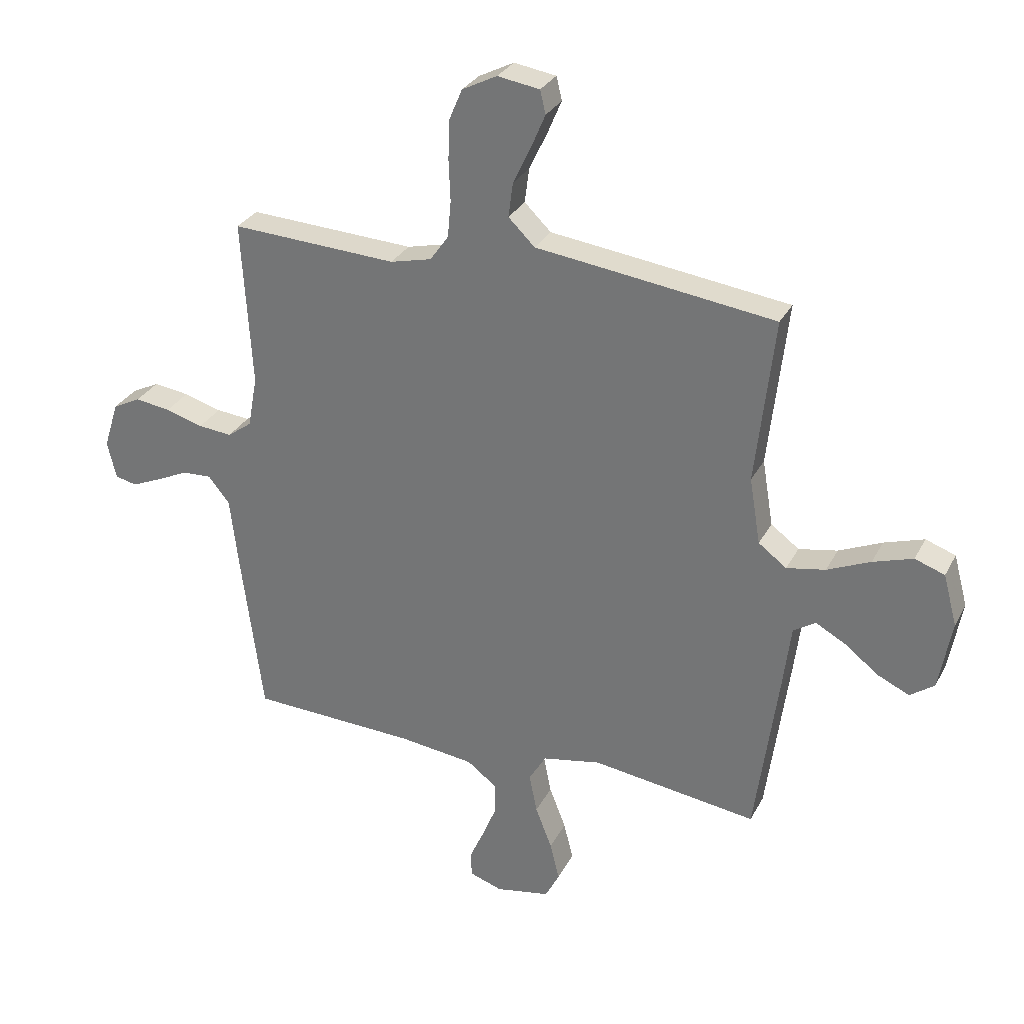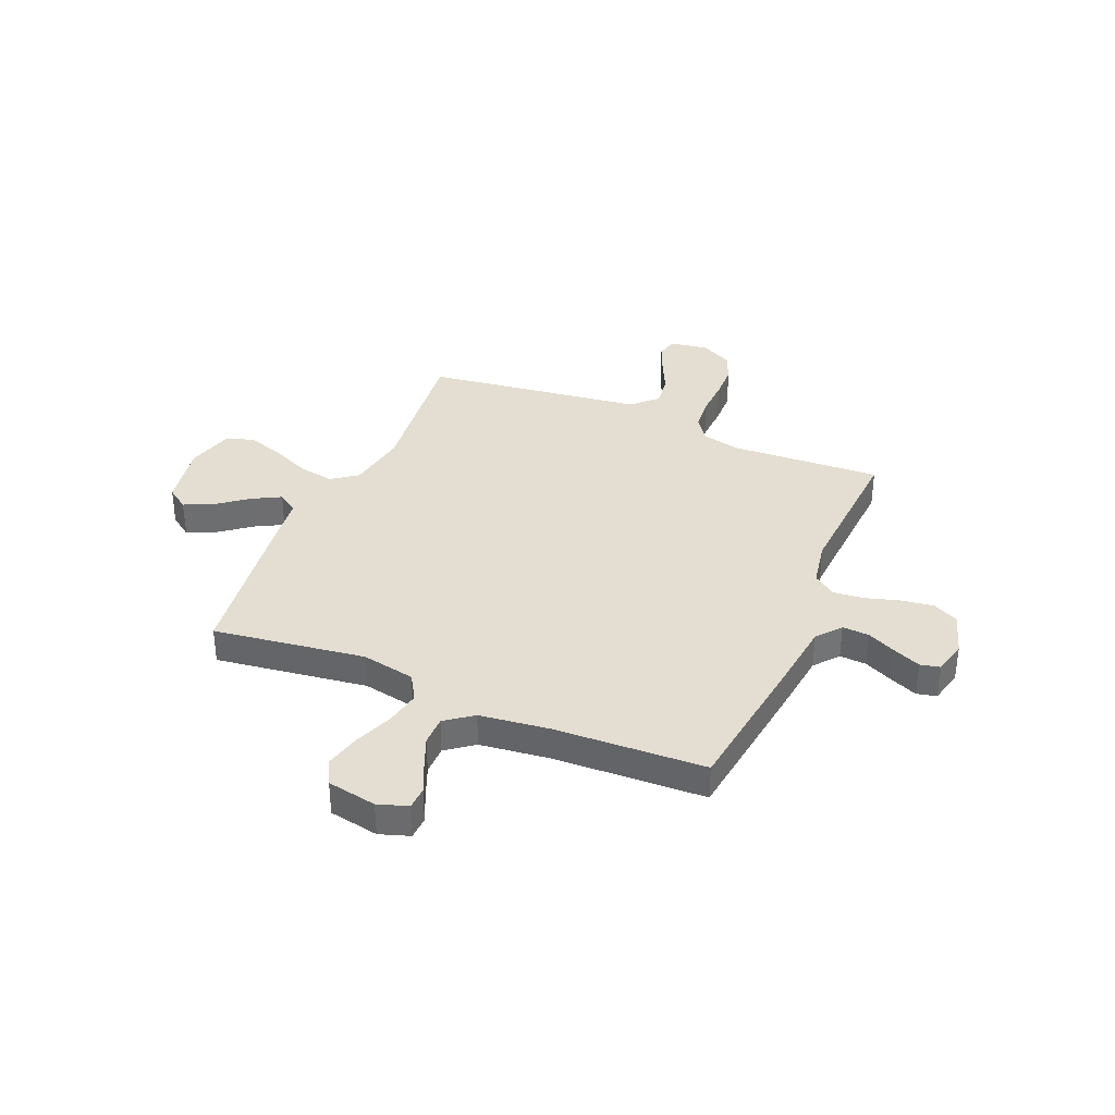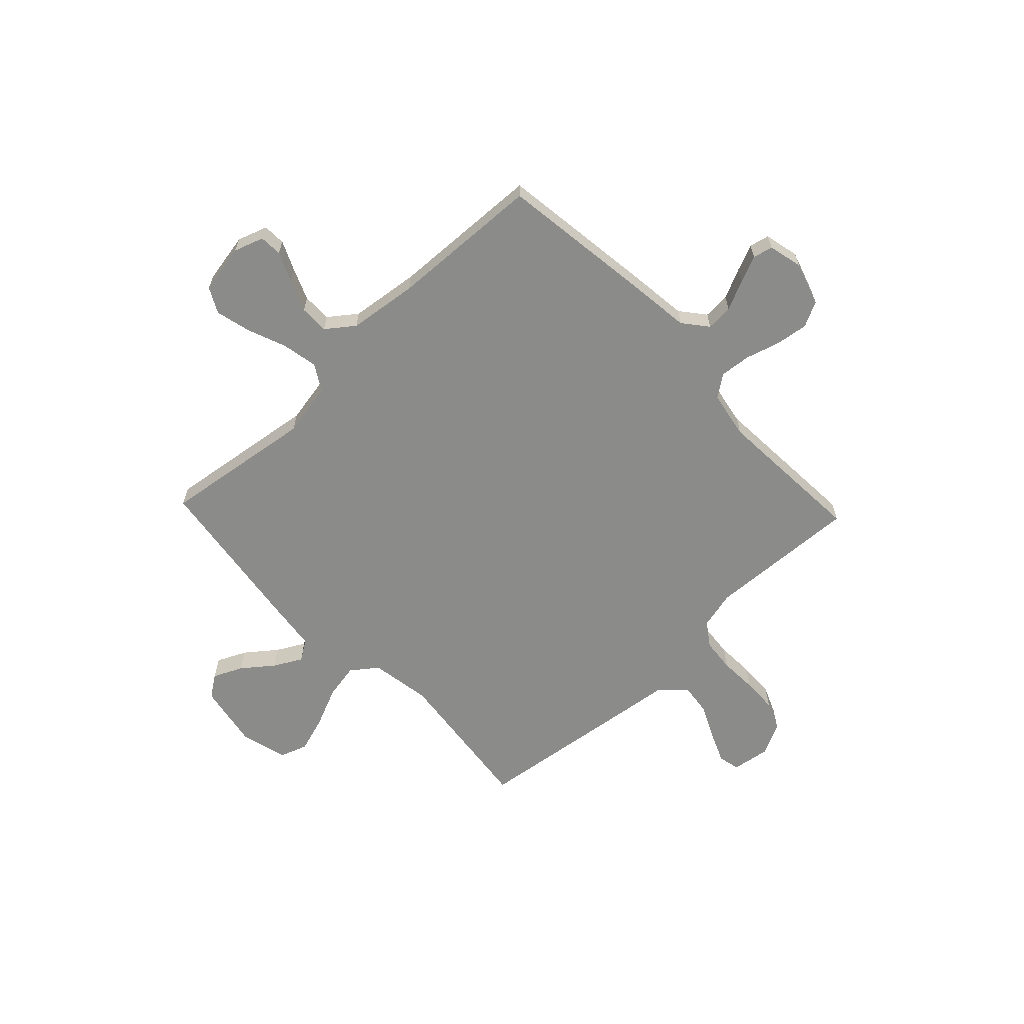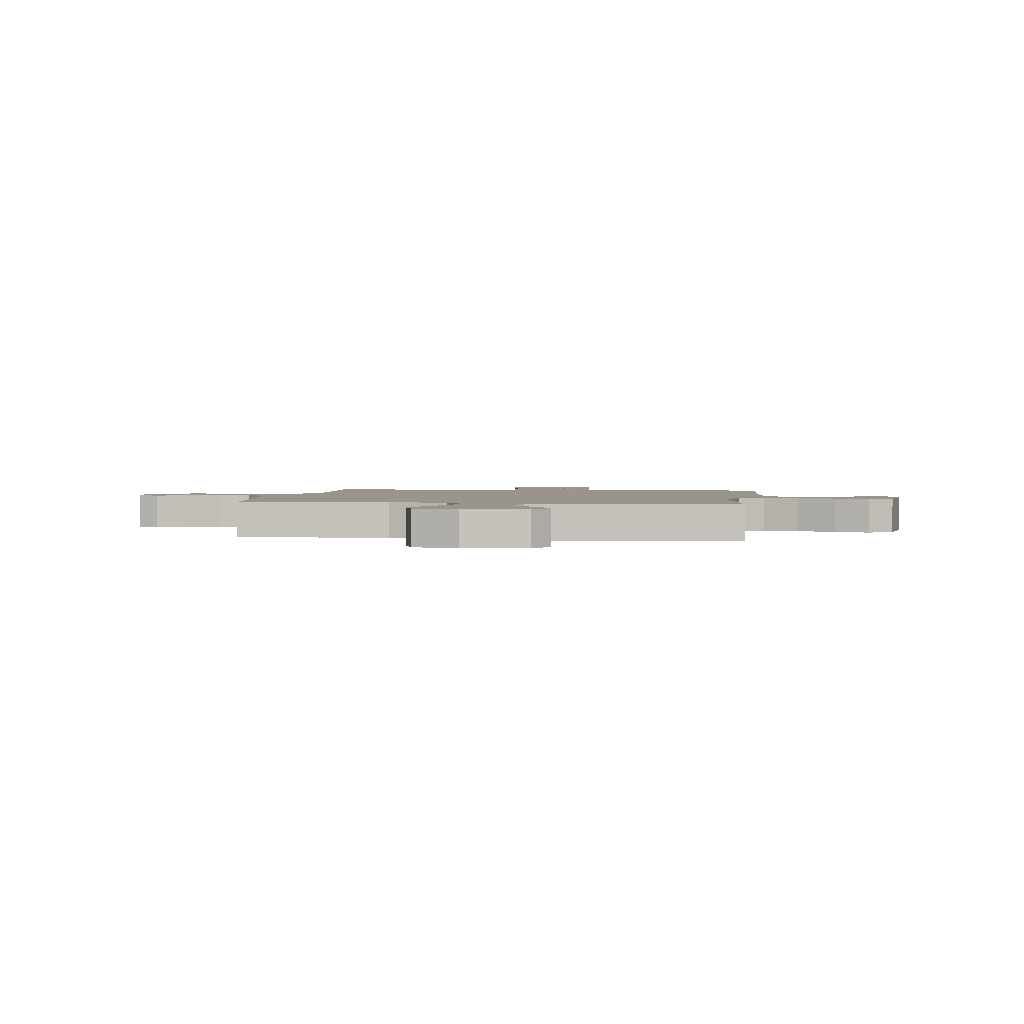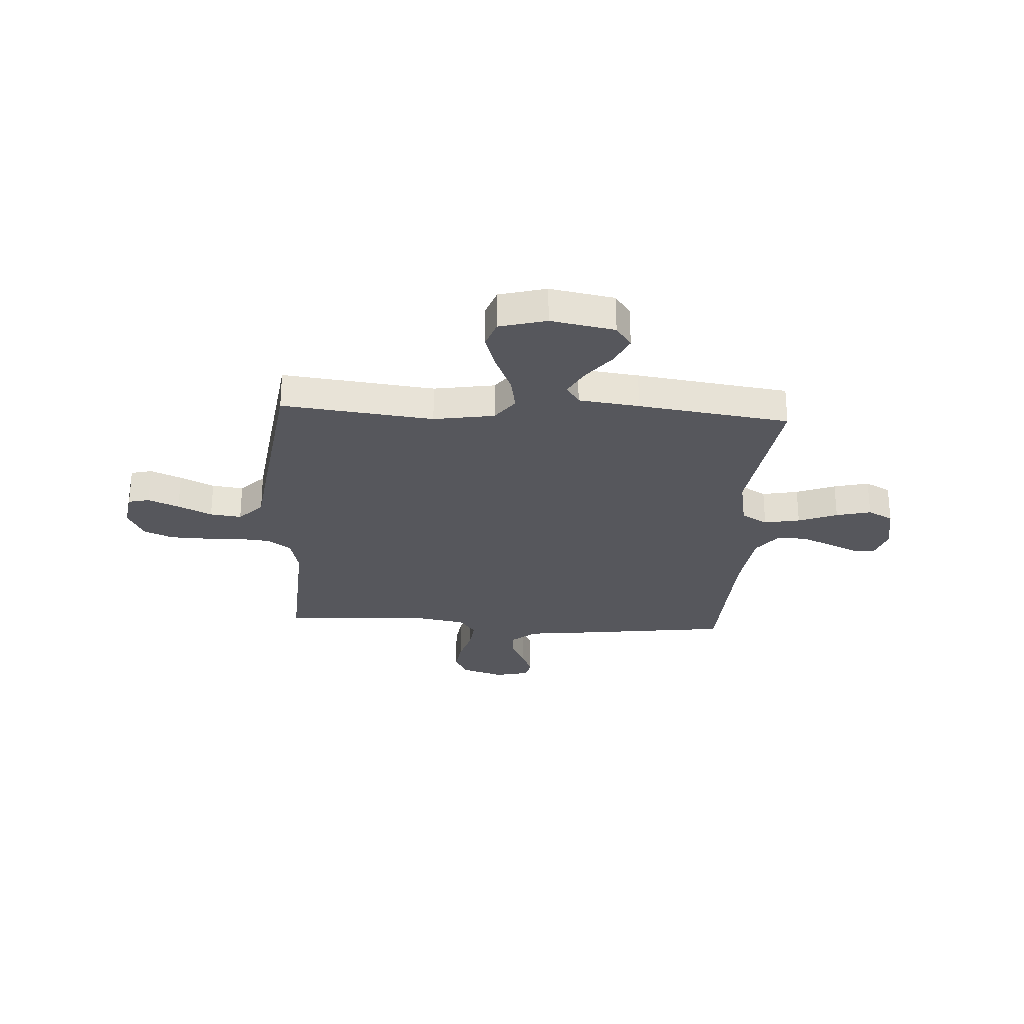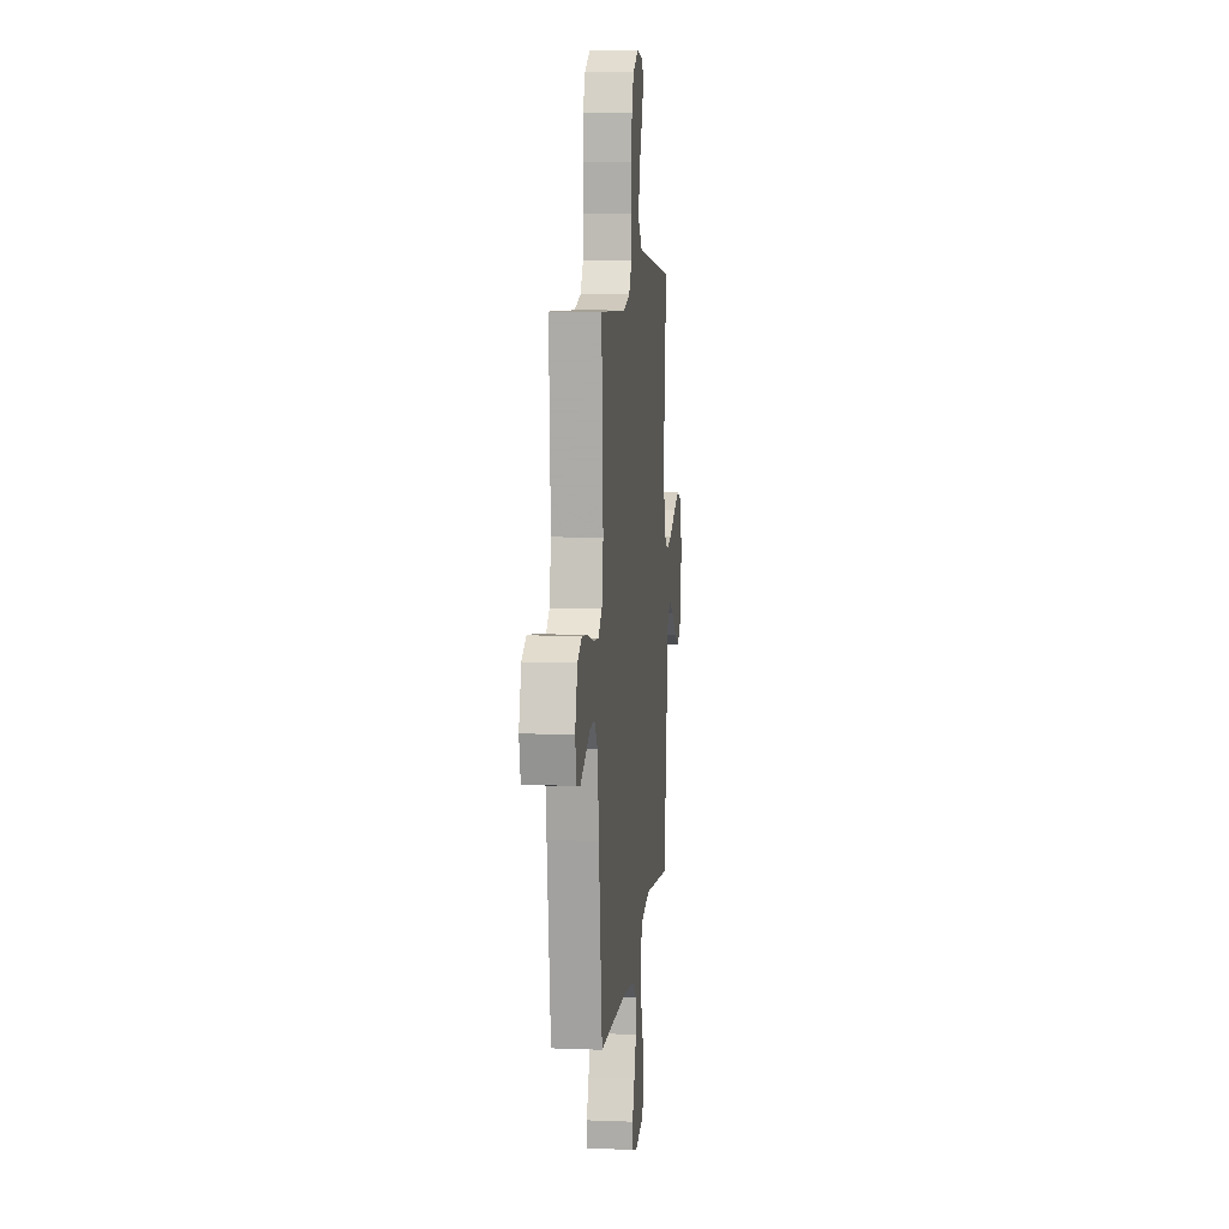
<metadata>
{"format":"obj","ext":"obj","renderer":"f3d","projection":"perspective","resolution":1024,"background":"white","views":[{"elev":29.6,"azim":23.2,"up":"+Z"},{"elev":36.0,"azim":-157.0,"up":"+Y"},{"elev":-63.7,"azim":-136.5,"up":"+Y"},{"elev":2.1,"azim":97.7,"up":"+Y"},{"elev":-27.5,"azim":86.5,"up":"+Y"},{"elev":9.2,"azim":-84.2,"up":"+Z"}]}
</metadata>
<code>
v 0.5 0.07 -0.5
v 0.2 0.07 -0.458
v 0.094 0.07 -0.478
v 0.063 0.07 -0.53
v 0.077 0.07 -0.601
v 0.107 0.07 -0.678
v 0.124 0.07 -0.747
v 0.098 0.07 -0.797
v 0 0.07 -0.815
v -0.059 0.07 -0.795
v -0.061 0.07 -0.75
v -0.035 0.07 -0.692
v -0.009 0.07 -0.629
v -0.009 0.07 -0.571
v -0.063 0.07 -0.53
v -0.2 0.07 -0.513
v -0.5 0.07 -0.5
v -0.539 0.07 -0.2
v -0.554 0.07 -0.072
v -0.593 0.07 -0.024
v -0.646 0.07 -0.027
v -0.704 0.07 -0.054
v -0.758 0.07 -0.077
v -0.797 0.07 -0.068
v -0.813 0.07 0
v -0.786 0.07 0.085
v -0.736 0.07 0.11
v -0.672 0.07 0.101
v -0.604 0.07 0.081
v -0.543 0.07 0.075
v -0.499 0.07 0.107
v -0.482 0.07 0.2
v -0.5 0.07 0.5
v -0.2 0.07 0.484
v -0.125 0.07 0.502
v -0.092 0.07 0.549
v -0.086 0.07 0.615
v -0.089 0.07 0.689
v -0.087 0.07 0.759
v -0.063 0.07 0.816
v 0 0.07 0.848
v 0.076 0.07 0.836
v 0.086 0.07 0.794
v 0.06 0.07 0.733
v 0.028 0.07 0.666
v 0.02 0.07 0.604
v 0.068 0.07 0.557
v 0.2 0.07 0.54
v 0.5 0.07 0.5
v 0.466 0.07 0.2
v 0.486 0.07 0.08
v 0.537 0.07 0.042
v 0.607 0.07 0.055
v 0.685 0.07 0.089
v 0.757 0.07 0.112
v 0.811 0.07 0.093
v 0.836 0.07 0
v 0.813 0.07 -0.127
v 0.769 0.07 -0.158
v 0.711 0.07 -0.131
v 0.651 0.07 -0.084
v 0.596 0.07 -0.054
v 0.556 0.07 -0.08
v 0.541 0.07 -0.2
v 0.5 0 -0.5
v 0.2 0 -0.458
v 0.094 0 -0.478
v 0.063 0 -0.53
v 0.077 0 -0.601
v 0.107 0 -0.678
v 0.124 0 -0.747
v 0.098 0 -0.797
v 0 0 -0.815
v -0.059 0 -0.795
v -0.061 0 -0.75
v -0.035 0 -0.692
v -0.009 0 -0.629
v -0.009 0 -0.571
v -0.063 0 -0.53
v -0.2 0 -0.513
v -0.5 0 -0.5
v -0.539 0 -0.2
v -0.554 0 -0.072
v -0.593 0 -0.024
v -0.646 0 -0.027
v -0.704 0 -0.054
v -0.758 0 -0.077
v -0.797 0 -0.068
v -0.813 0 0
v -0.786 0 0.085
v -0.736 0 0.11
v -0.672 0 0.101
v -0.604 0 0.081
v -0.543 0 0.075
v -0.499 0 0.107
v -0.482 0 0.2
v -0.5 0 0.5
v -0.2 0 0.484
v -0.125 0 0.502
v -0.092 0 0.549
v -0.086 0 0.615
v -0.089 0 0.689
v -0.087 0 0.759
v -0.063 0 0.816
v 0 0 0.848
v 0.076 0 0.836
v 0.086 0 0.794
v 0.06 0 0.733
v 0.028 0 0.666
v 0.02 0 0.604
v 0.068 0 0.557
v 0.2 0 0.54
v 0.5 0 0.5
v 0.466 0 0.2
v 0.486 0 0.08
v 0.537 0 0.042
v 0.607 0 0.055
v 0.685 0 0.089
v 0.757 0 0.112
v 0.811 0 0.093
v 0.836 0 0
v 0.813 0 -0.127
v 0.769 0 -0.158
v 0.711 0 -0.131
v 0.651 0 -0.084
v 0.596 0 -0.054
v 0.556 0 -0.08
v 0.541 0 -0.2
f 63 64 1 2
f 59 60 61
f 58 59 61
f 57 58 61
f 56 57 61
f 55 56 61
f 54 55 61
f 53 54 61
f 52 53 61 62
f 51 52 62 63
f 47 48 49 50
f 47 50 51
f 63 2 3
f 51 63 3
f 47 51 3
f 46 47 3
f 43 44 45
f 42 43 45
f 41 42 45
f 40 41 45
f 39 40 45
f 38 39 45
f 37 38 45
f 36 37 45 46
f 32 33 34
f 31 32 34 35
f 27 28 29
f 26 27 29
f 25 26 29
f 24 25 29
f 23 24 29
f 22 23 29
f 21 22 29
f 20 21 29 30
f 19 20 30 31
f 19 31 35
f 18 19 35
f 17 18 35
f 16 17 35
f 10 11 12
f 9 10 12
f 8 9 12
f 7 8 12
f 6 7 12
f 5 6 12
f 4 5 12 13
f 46 3 4
f 36 46 4
f 35 36 4
f 16 35 4
f 15 16 4
f 14 15 4
f 4 13 14
f 66 65 128 127
f 125 124 123
f 125 123 122
f 125 122 121
f 125 121 120
f 125 120 119
f 125 119 118
f 125 118 117
f 126 125 117 116
f 127 126 116 115
f 114 113 112 111
f 115 114 111
f 67 66 127
f 67 127 115
f 67 115 111
f 67 111 110
f 109 108 107
f 109 107 106
f 109 106 105
f 109 105 104
f 109 104 103
f 109 103 102
f 109 102 101
f 110 109 101 100
f 98 97 96
f 99 98 96 95
f 93 92 91
f 93 91 90
f 93 90 89
f 93 89 88
f 93 88 87
f 93 87 86
f 93 86 85
f 94 93 85 84
f 95 94 84 83
f 99 95 83
f 99 83 82
f 99 82 81
f 99 81 80
f 76 75 74
f 76 74 73
f 76 73 72
f 76 72 71
f 76 71 70
f 76 70 69
f 77 76 69 68
f 68 67 110
f 68 110 100
f 68 100 99
f 68 99 80
f 68 80 79
f 68 79 78
f 78 77 68
f 1 65 66 2
f 2 66 67 3
f 3 67 68 4
f 4 68 69 5
f 5 69 70 6
f 6 70 71 7
f 7 71 72 8
f 8 72 73 9
f 9 73 74 10
f 10 74 75 11
f 11 75 76 12
f 12 76 77 13
f 13 77 78 14
f 14 78 79 15
f 15 79 80 16
f 16 80 81 17
f 17 81 82 18
f 18 82 83 19
f 19 83 84 20
f 20 84 85 21
f 21 85 86 22
f 22 86 87 23
f 23 87 88 24
f 24 88 89 25
f 25 89 90 26
f 26 90 91 27
f 27 91 92 28
f 28 92 93 29
f 29 93 94 30
f 30 94 95 31
f 31 95 96 32
f 32 96 97 33
f 33 97 98 34
f 34 98 99 35
f 35 99 100 36
f 36 100 101 37
f 37 101 102 38
f 38 102 103 39
f 39 103 104 40
f 40 104 105 41
f 41 105 106 42
f 42 106 107 43
f 43 107 108 44
f 44 108 109 45
f 45 109 110 46
f 46 110 111 47
f 47 111 112 48
f 48 112 113 49
f 49 113 114 50
f 50 114 115 51
f 51 115 116 52
f 52 116 117 53
f 53 117 118 54
f 54 118 119 55
f 55 119 120 56
f 56 120 121 57
f 57 121 122 58
f 58 122 123 59
f 59 123 124 60
f 60 124 125 61
f 61 125 126 62
f 62 126 127 63
f 63 127 128 64
f 64 128 65 1

</code>
